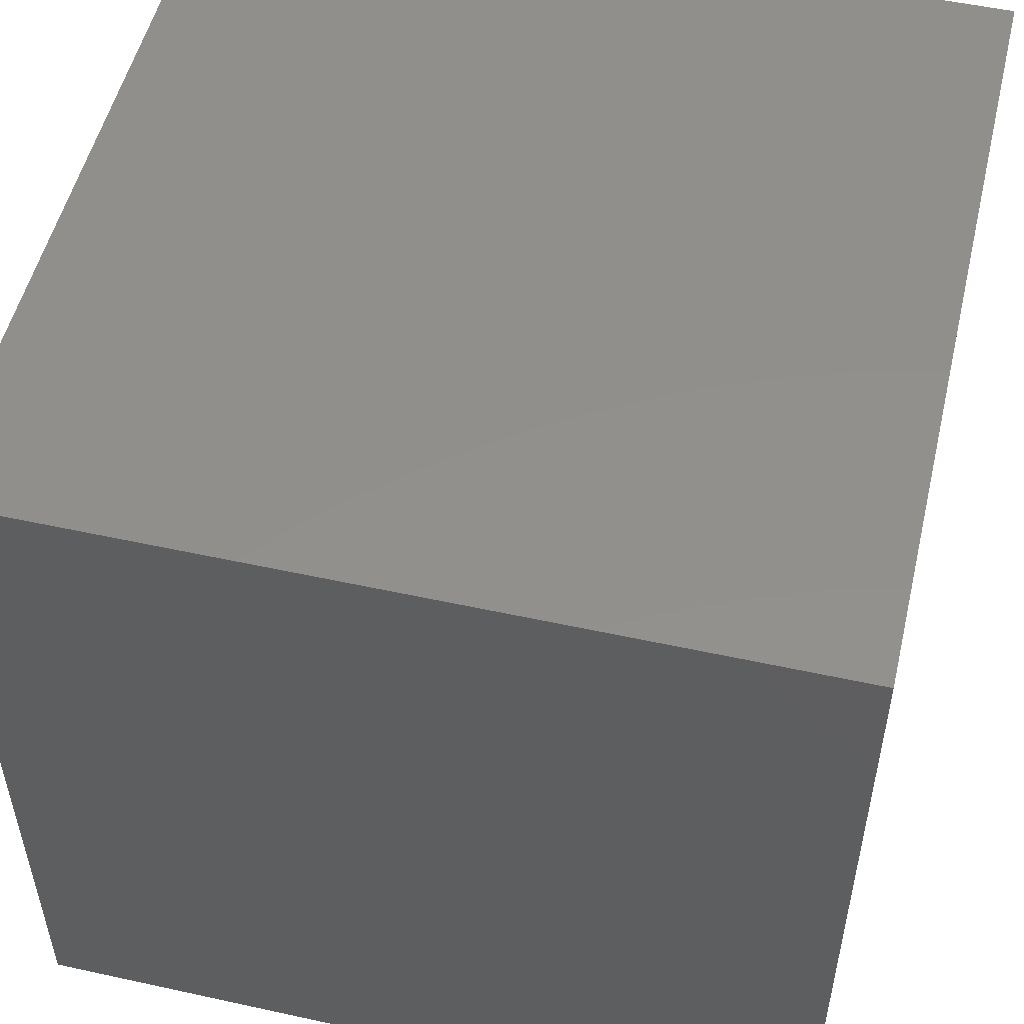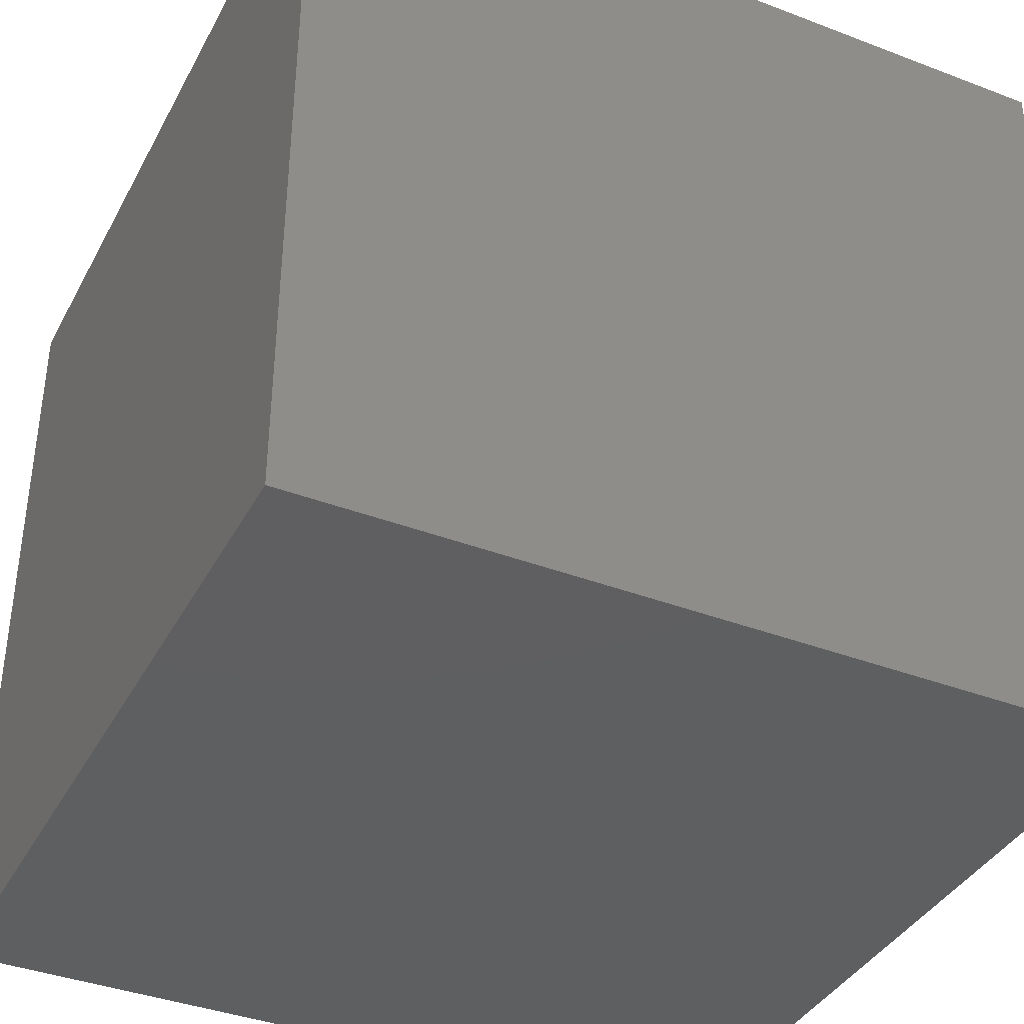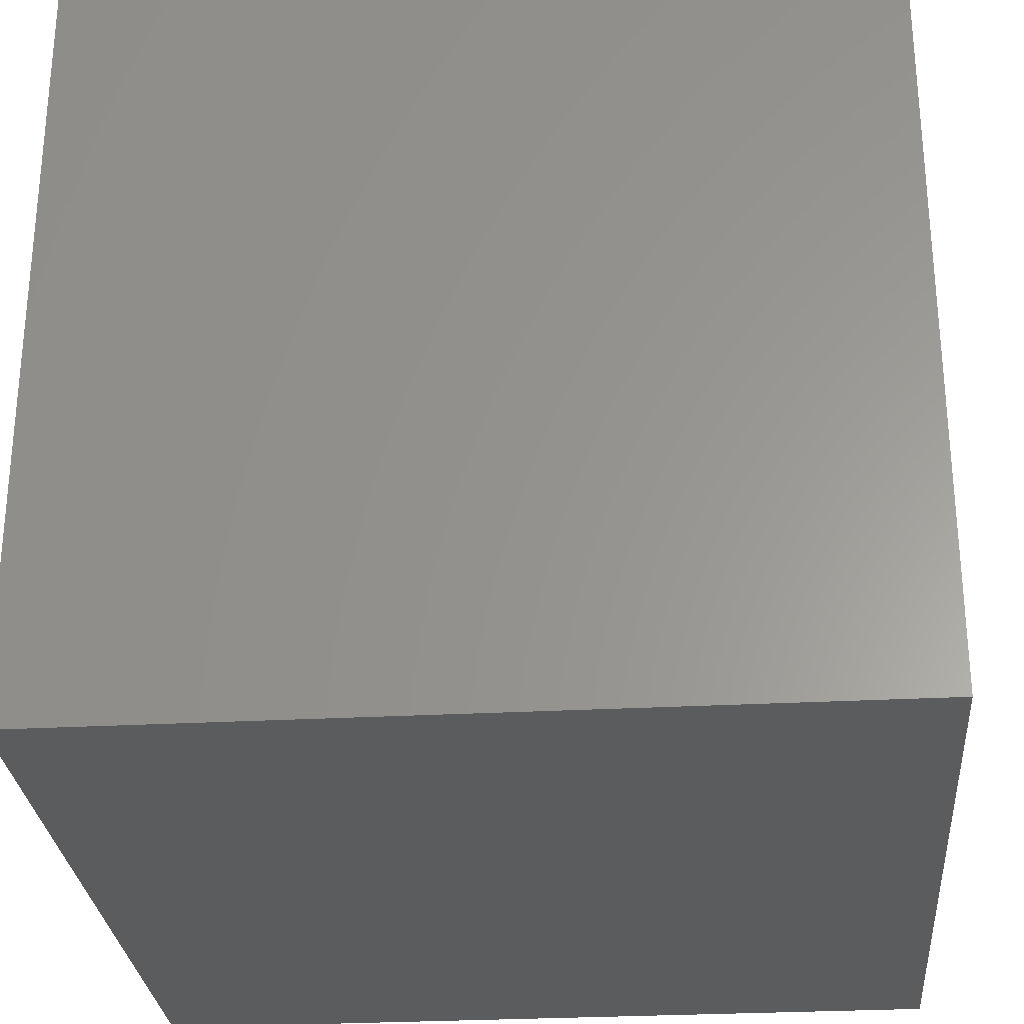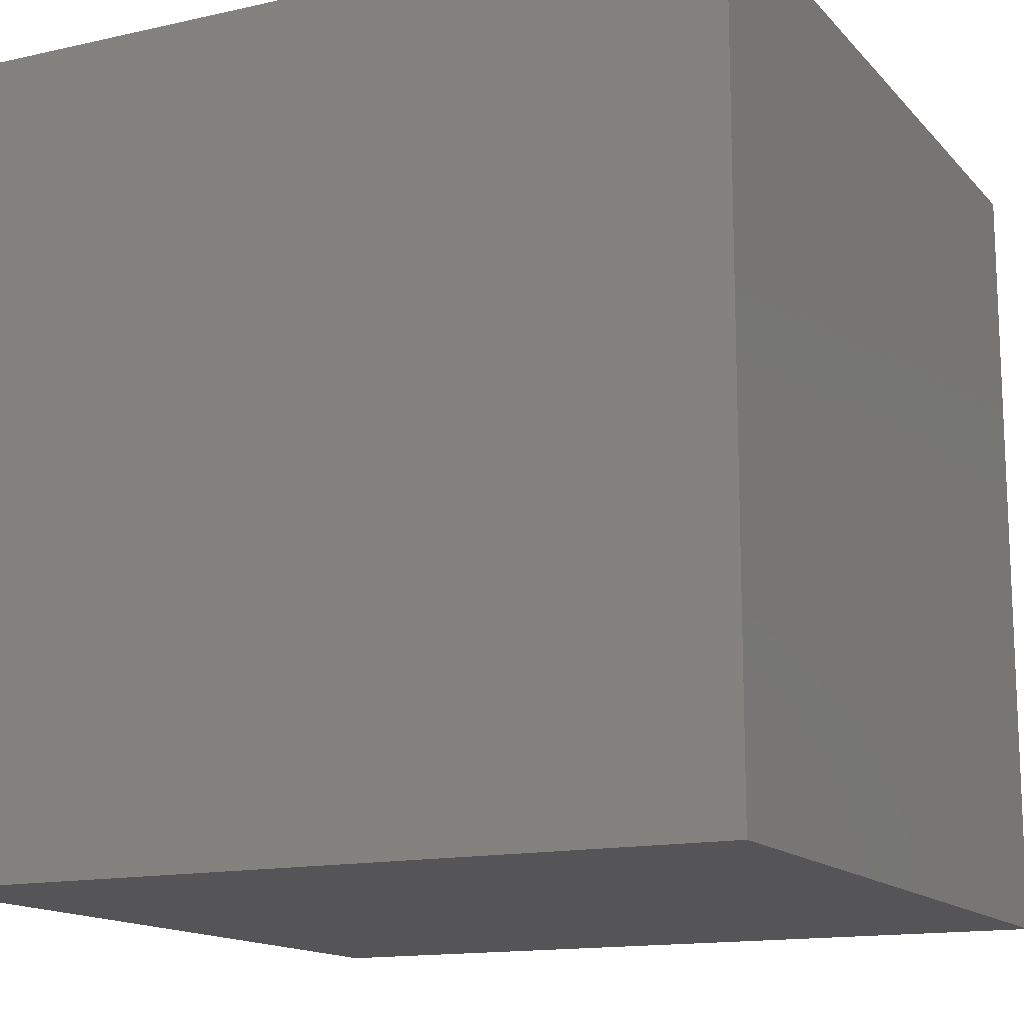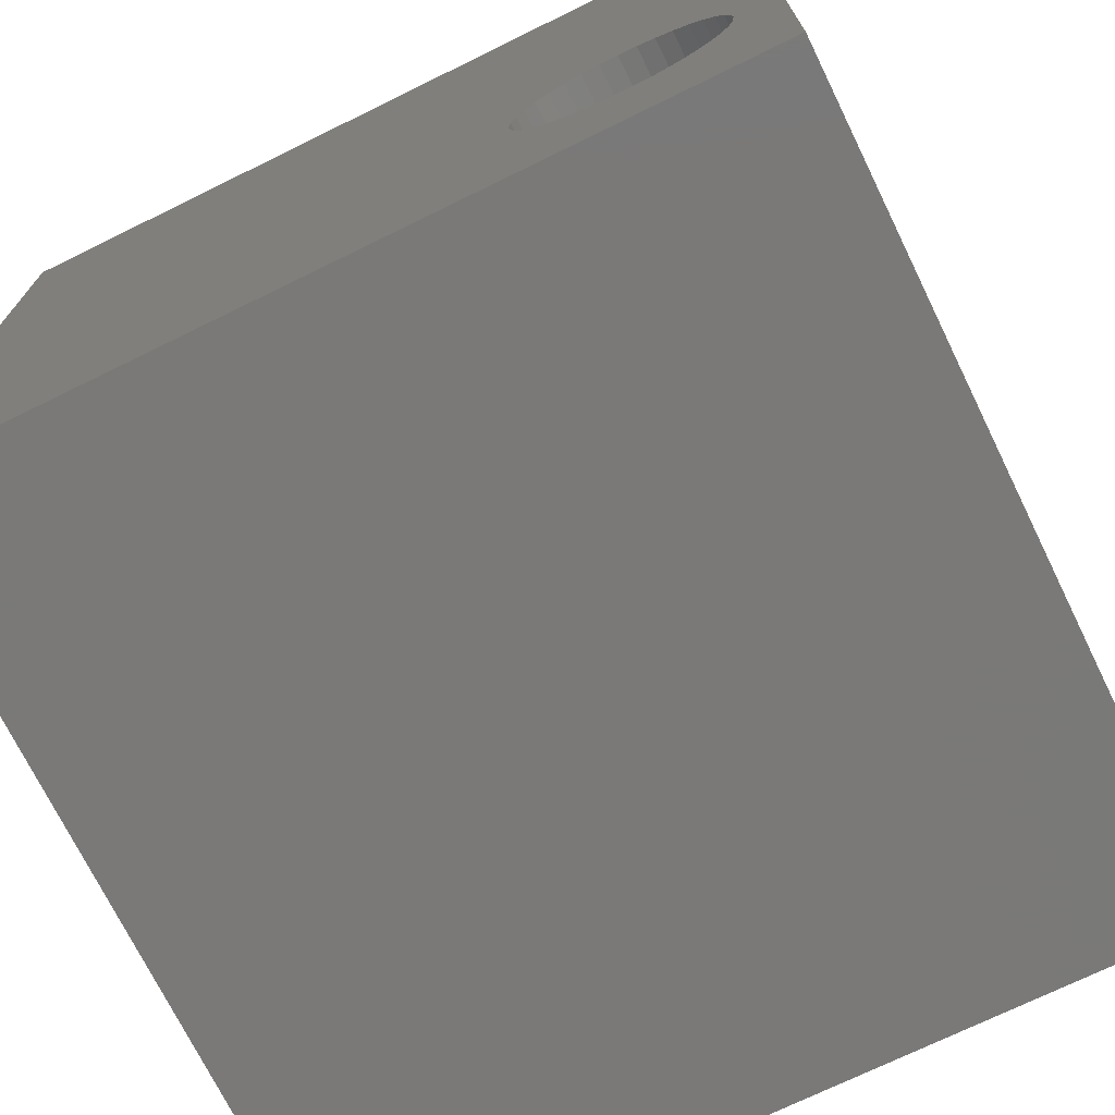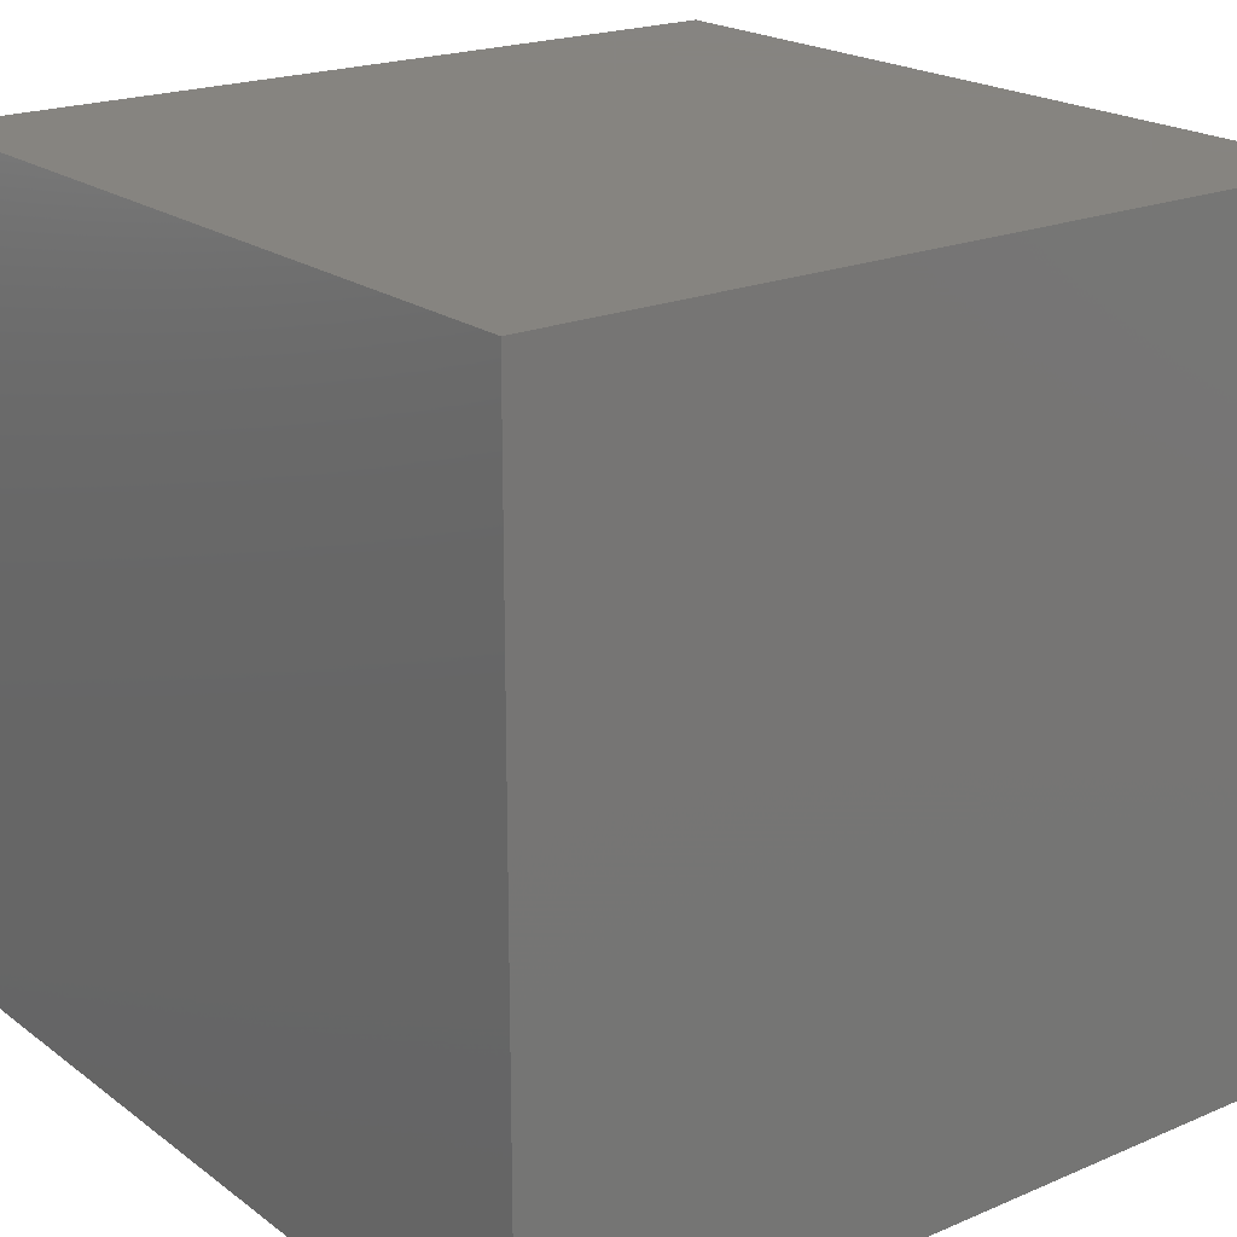
<metadata>
{"format":"stl","ext":"stl","renderer":"f3d","projection":"perspective","resolution":1024,"background":"white","views":[{"elev":52.4,"azim":-76.7,"up":"+Y"},{"elev":-38.6,"azim":154.3,"up":"+Z"},{"elev":-28.4,"azim":-175.3,"up":"+Z"},{"elev":-14.4,"azim":-63.8,"up":"+Z"},{"elev":-72.3,"azim":26.1,"up":"+Y"},{"elev":20.6,"azim":142.5,"up":"+Y"}]}
</metadata>
<code>
# stl→obj: 80 verts, 156 faces
v 0 10 10
v 0 10 0
v 0 0 10
v 0 0 0
v 7.528 1.886 10
v 7.344 2.014 10
v 10 10 10
v 9.456 2.999 10
v 10 0 10
v 9.437 2.776 10
v 9.379 2.559 10
v 9.284 2.356 10
v 9.156 2.173 10
v 8.997 2.014 10
v 8.814 1.886 10
v 8.611 1.791 10
v 8.394 1.733 10
v 8.171 1.714 10
v 7.948 1.733 10
v 7.731 1.791 10
v 7.186 2.173 10
v 7.057 2.356 10
v 6.963 2.559 10
v 6.905 2.776 10
v 6.885 2.999 10
v 6.905 3.222 10
v 6.963 3.439 10
v 8.171 4.285 10
v 8.394 4.265 10
v 8.997 3.984 10
v 9.156 3.826 10
v 9.284 3.642 10
v 7.057 3.642 10
v 7.186 3.826 10
v 7.344 3.984 10
v 7.528 4.113 10
v 7.731 4.207 10
v 7.948 4.265 10
v 8.611 4.207 10
v 8.814 4.113 10
v 9.379 3.439 10
v 9.437 3.222 10
v 10 10 0
v 10 0 0
v 9.437 2.776 2.033
v 9.456 2.999 2.033
v 9.437 3.222 2.033
v 9.379 3.439 2.033
v 9.284 3.642 2.033
v 9.156 3.826 2.033
v 8.997 3.984 2.033
v 8.814 4.113 2.033
v 8.611 4.207 2.033
v 8.394 4.265 2.033
v 8.171 4.285 2.033
v 7.948 4.265 2.033
v 7.731 4.207 2.033
v 7.528 4.113 2.033
v 7.344 3.984 2.033
v 7.186 3.826 2.033
v 7.057 3.642 2.033
v 6.963 3.439 2.033
v 6.905 3.222 2.033
v 6.885 2.999 2.033
v 6.905 2.776 2.033
v 6.963 2.559 2.033
v 7.057 2.356 2.033
v 7.186 2.173 2.033
v 7.344 2.014 2.033
v 7.528 1.886 2.033
v 7.731 1.791 2.033
v 7.948 1.733 2.033
v 8.171 1.714 2.033
v 8.394 1.733 2.033
v 8.611 1.791 2.033
v 8.814 1.886 2.033
v 8.997 2.014 2.033
v 9.156 2.173 2.033
v 9.284 2.356 2.033
v 9.379 2.559 2.033
f 1 2 3
f 3 2 4
f 5 6 3
f 7 8 9
f 9 8 10
f 9 10 11
f 11 12 9
f 9 12 13
f 9 13 14
f 14 15 9
f 9 15 16
f 9 16 17
f 17 18 9
f 9 18 19
f 9 19 3
f 3 19 20
f 3 20 5
f 6 21 3
f 3 21 22
f 3 22 23
f 23 24 3
f 3 24 25
f 3 25 1
f 1 25 26
f 1 26 27
f 28 29 7
f 30 31 7
f 7 31 32
f 27 33 1
f 1 33 34
f 1 34 35
f 35 36 1
f 1 36 37
f 1 37 7
f 7 37 38
f 7 38 28
f 29 39 7
f 7 39 40
f 7 40 30
f 32 41 7
f 7 41 42
f 7 42 8
f 43 7 44
f 44 7 9
f 2 43 4
f 4 43 44
f 7 43 1
f 1 43 2
f 44 9 4
f 4 9 3
f 45 8 46
f 46 8 42
f 46 42 47
f 47 42 41
f 47 41 48
f 48 41 32
f 48 32 49
f 49 32 31
f 49 31 50
f 50 31 30
f 50 30 51
f 51 30 40
f 51 40 52
f 52 40 39
f 52 39 53
f 53 39 29
f 53 29 54
f 54 29 28
f 54 28 55
f 55 28 38
f 55 38 56
f 56 38 37
f 56 37 57
f 57 37 36
f 57 36 58
f 58 36 35
f 58 35 59
f 59 35 34
f 59 34 60
f 60 34 33
f 60 33 61
f 61 33 27
f 61 27 62
f 62 27 26
f 62 26 63
f 63 26 25
f 63 25 64
f 64 25 24
f 64 24 65
f 65 24 23
f 65 23 66
f 66 23 22
f 66 22 67
f 67 22 21
f 67 21 68
f 68 21 6
f 68 6 69
f 69 6 5
f 69 5 70
f 70 5 20
f 70 20 71
f 71 20 19
f 71 19 72
f 72 19 18
f 72 18 73
f 73 18 17
f 73 17 74
f 74 17 16
f 74 16 75
f 75 16 15
f 75 15 76
f 76 15 14
f 76 14 77
f 77 14 13
f 77 13 78
f 78 13 12
f 78 12 79
f 79 12 11
f 79 11 80
f 80 11 10
f 80 10 45
f 45 10 8
f 63 64 48
f 76 77 64
f 48 64 47
f 77 78 64
f 64 78 79
f 64 79 80
f 80 45 64
f 64 45 46
f 64 46 47
f 68 72 73
f 48 49 57
f 57 49 50
f 57 50 51
f 57 58 48
f 48 58 59
f 48 59 60
f 76 64 75
f 75 64 65
f 75 65 66
f 68 69 72
f 72 69 70
f 72 70 71
f 66 67 75
f 75 67 68
f 75 68 74
f 74 68 73
f 53 54 55
f 60 61 48
f 48 61 62
f 48 62 63
f 51 52 57
f 57 52 53
f 57 53 56
f 56 53 55

</code>
